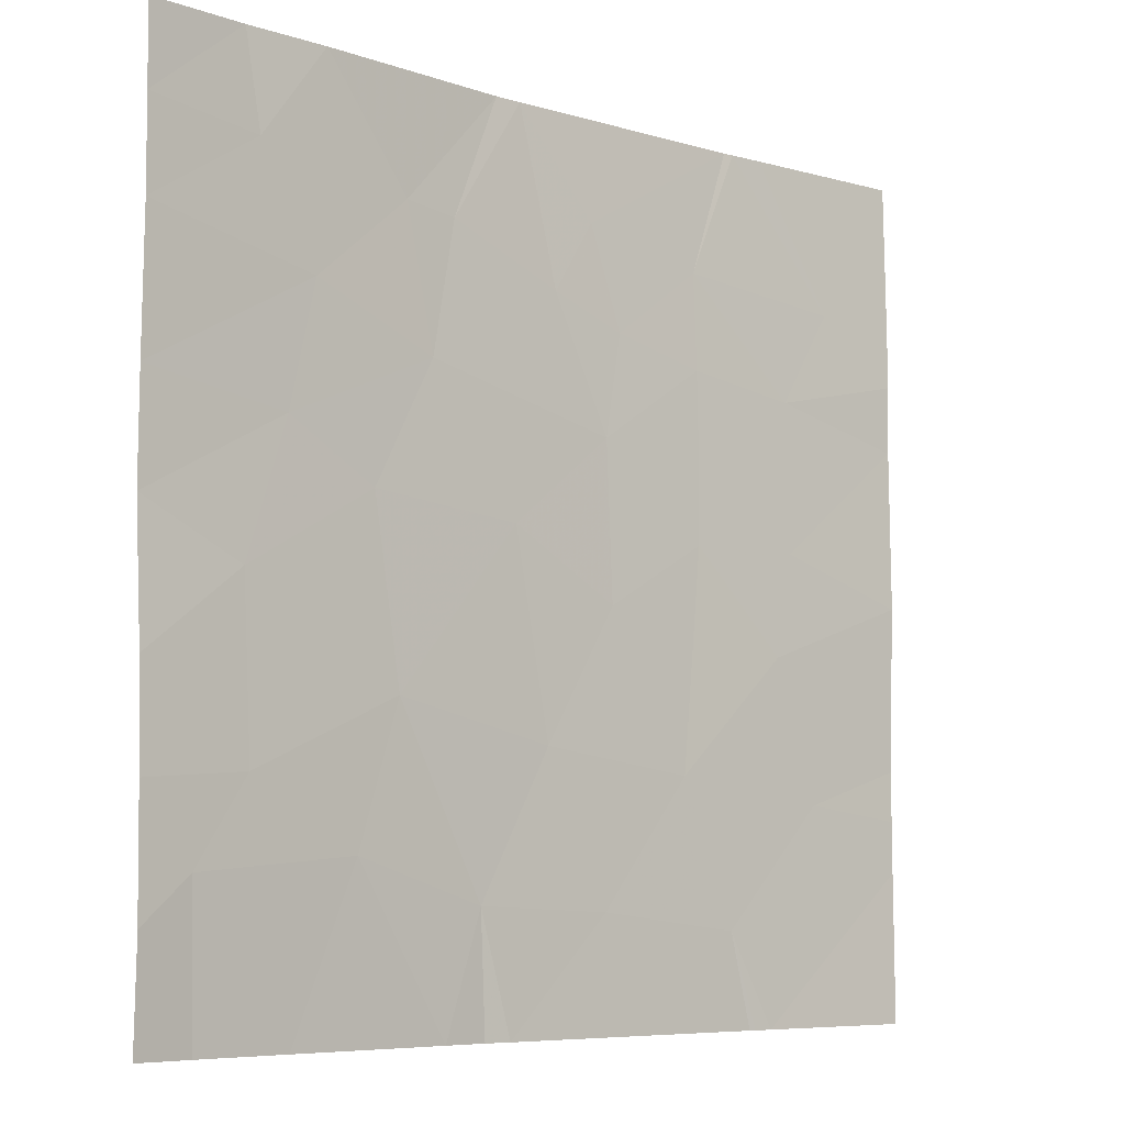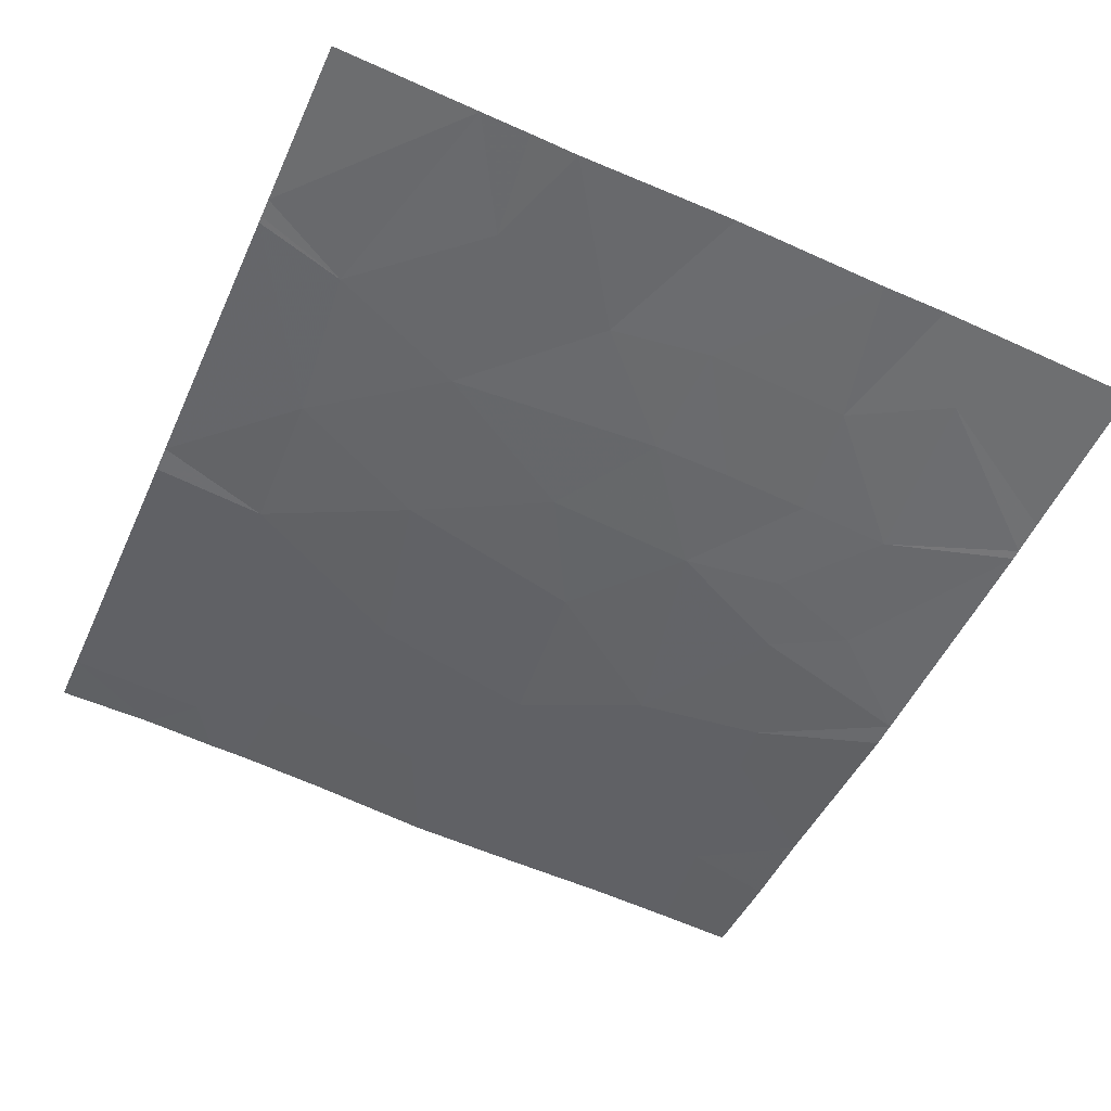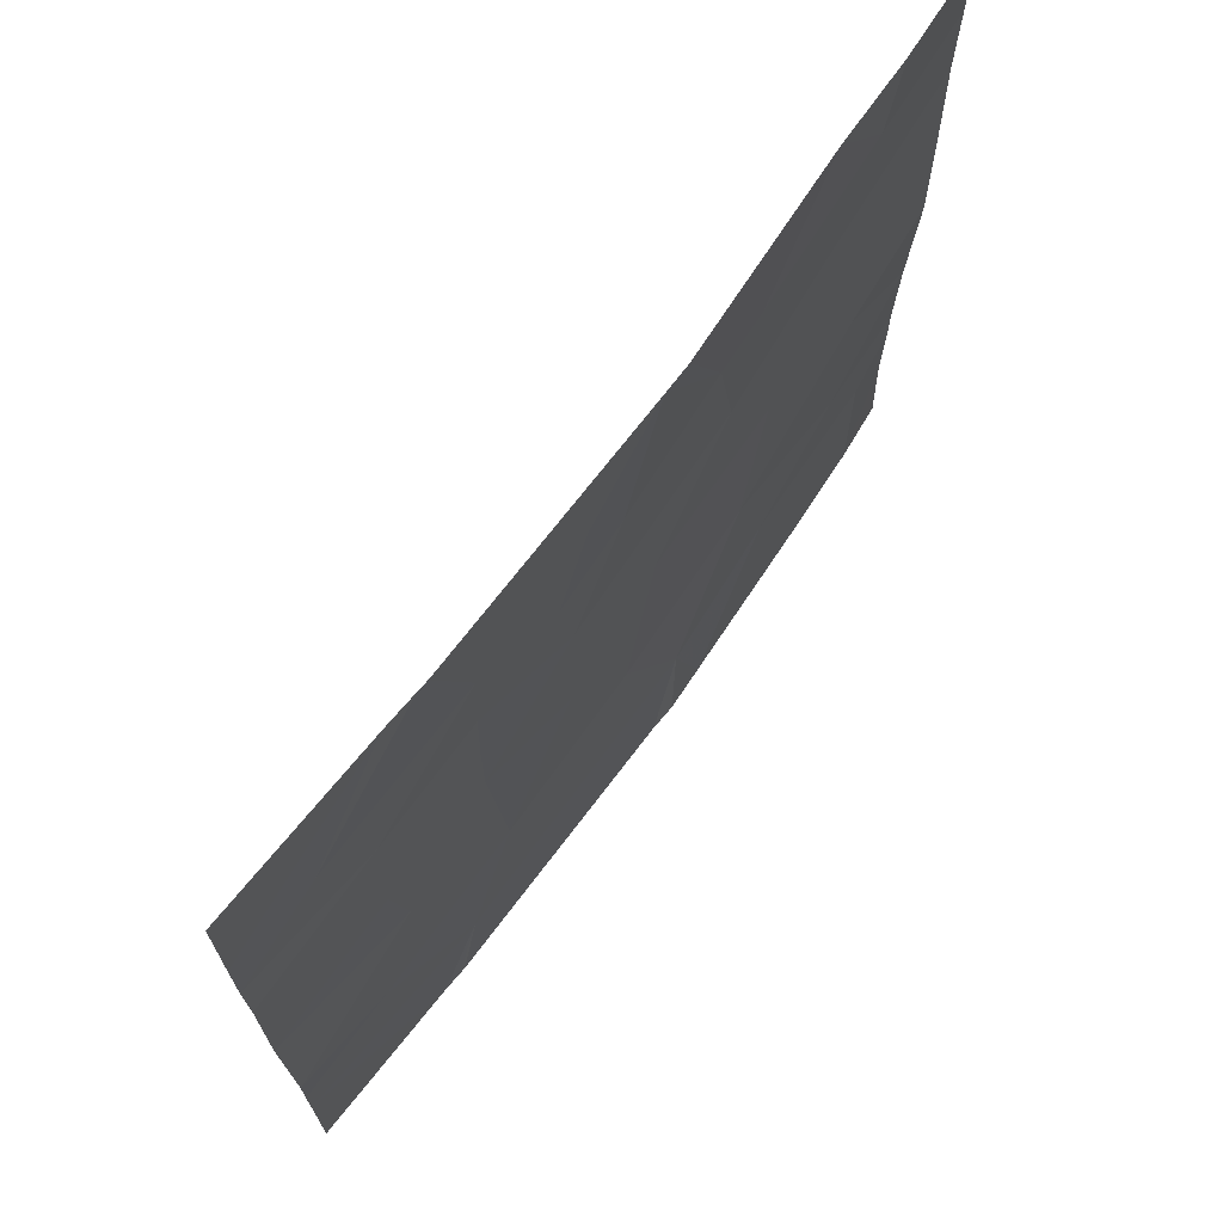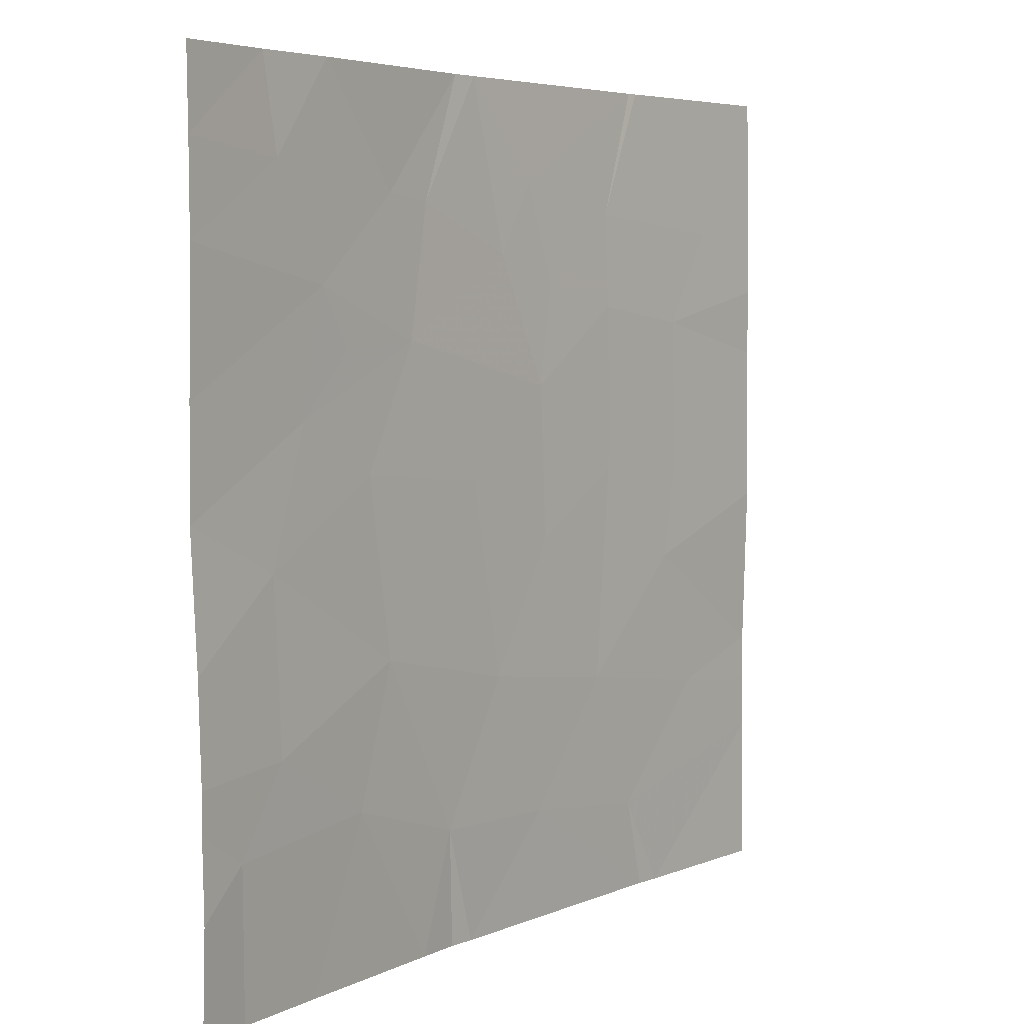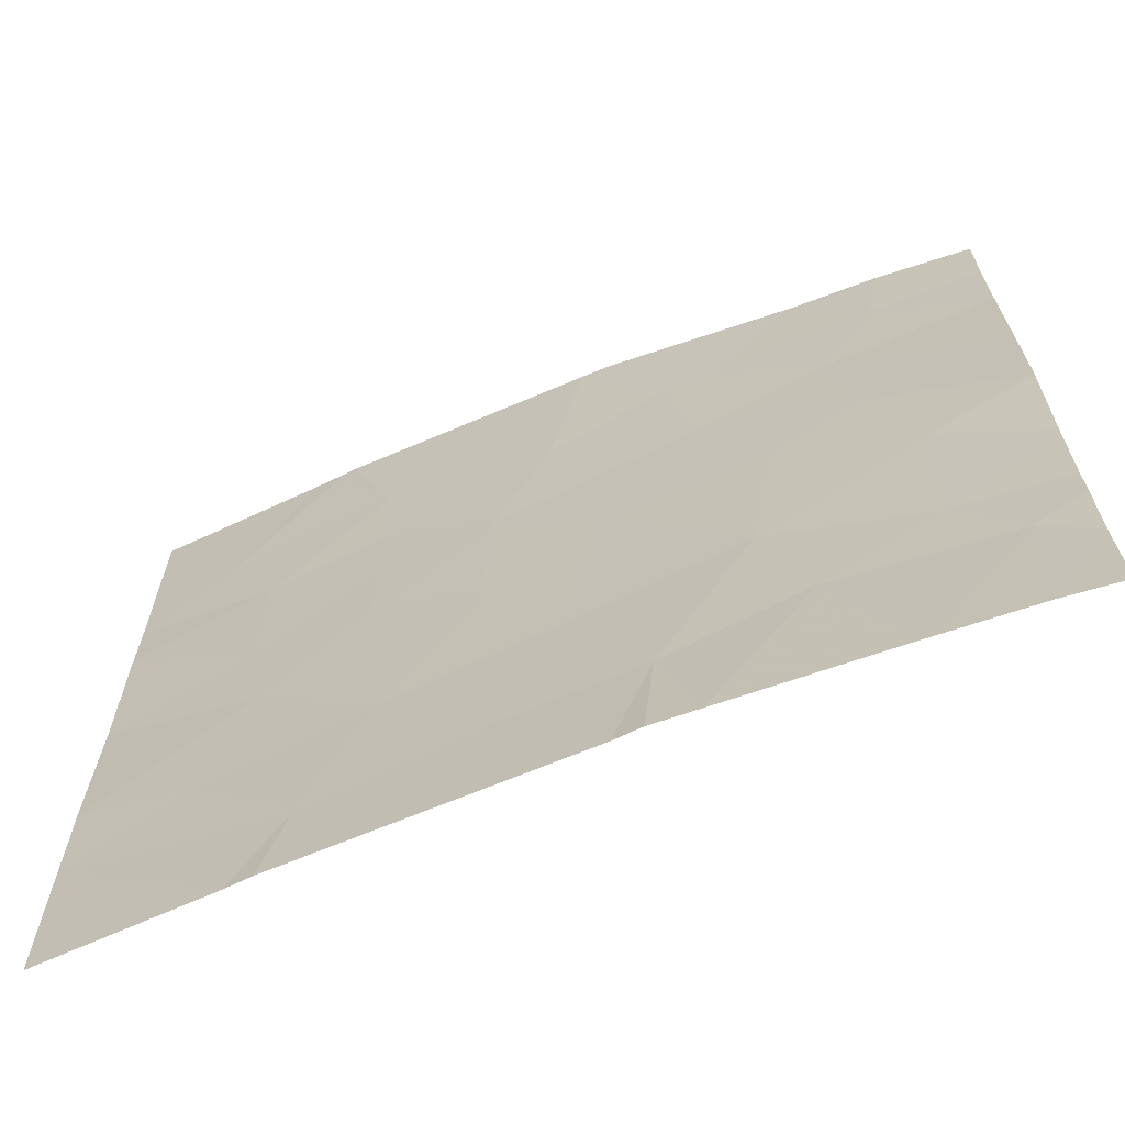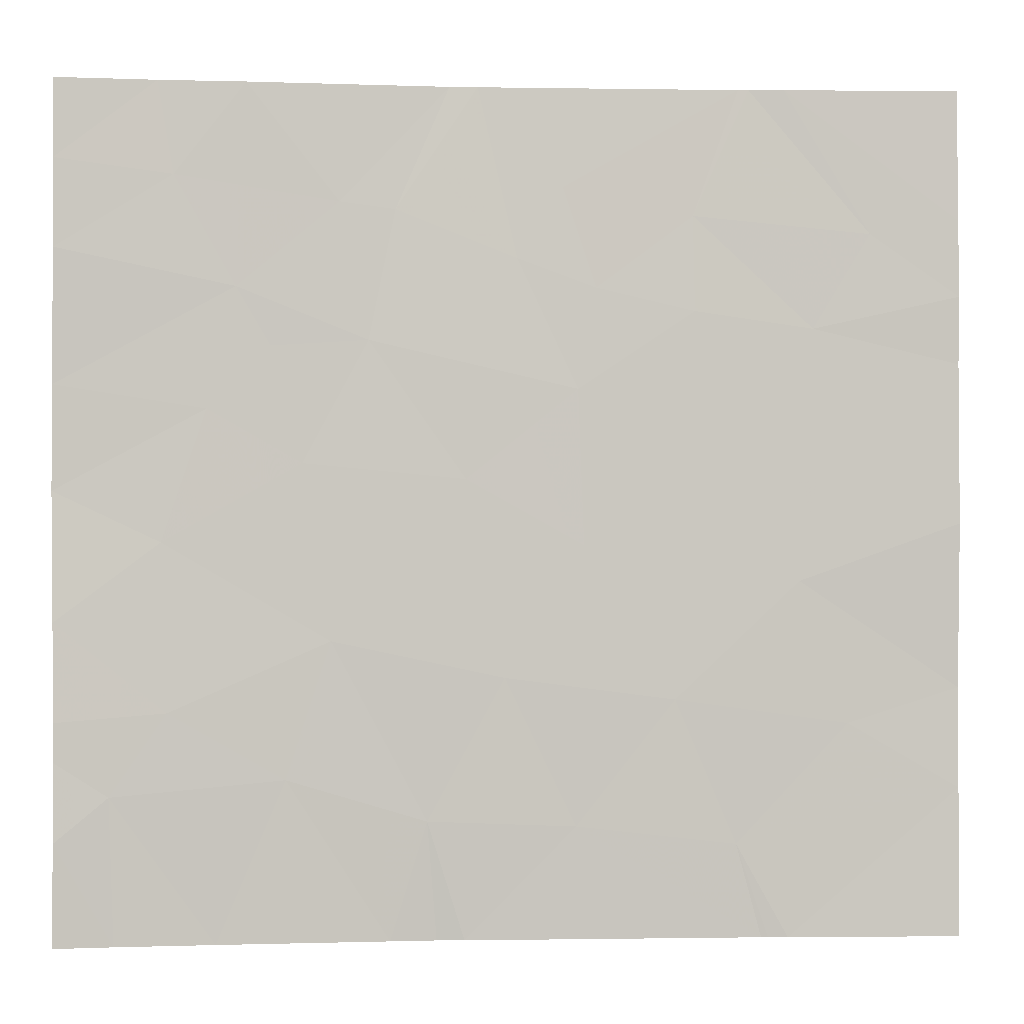
<metadata>
{"format":"obj","ext":"obj","renderer":"f3d","projection":"perspective","resolution":1024,"background":"white","views":[{"elev":-7.0,"azim":148.4,"up":"+Z"},{"elev":-61.6,"azim":-114.3,"up":"+Y"},{"elev":71.0,"azim":-43.1,"up":"+Z"},{"elev":5.1,"azim":137.1,"up":"+Z"},{"elev":-67.3,"azim":32.6,"up":"+Z"},{"elev":-0.8,"azim":-174.0,"up":"+Z"}]}
</metadata>
<code>
v -53.52 41.57 19.16
v -53.52 41.57 18.98
v -53.13 41.63 19.21
v -53.52 41.58 20.99
v -53.21 41.62 20.94
v -52.78 41.67 21.46
v -52.91 41.65 21.46
v -50.76 42.09 19.85
v -50.4 42.18 19.57
v -51.33 41.96 19.51
v -50.78 42.09 19.26
v -51.93 41.84 19.37
v -51.66 41.89 18.87
v -50.59 42.14 18.97
v -50.95 42.04 18.46
v -51.18 41.99 19.02
v -52.85 41.67 18.46
v -52.92 41.66 18.46
v -52.74 41.69 18.79
v -51.79 41.85 18.46
v -52.82 41.67 18.46
v -52.18 41.79 18.85
v -52.6 41.72 20.07
v -52.6 41.72 20.35
v -52.18 41.79 20.39
v -50.41 42.19 19.23
v -51.46 41.93 20.56
v -51.36 41.94 21.04
v -51.55 41.9 21.02
v -51.8 41.87 20.07
v -51.69 41.86 18.46
v -51.97 41.82 20.85
v -51.83 41.82 21.46
v -52.59 41.71 21.01
v -53.01 41.65 20.61
v -50.4 42.17 21.18
v -50.4 42.17 20.87
v -50.74 42.08 21.46
v -50.8 42.07 21.13
v -50.41 42.18 19.09
v -50.41 42.19 18.82
v -52.59 41.72 20.67
v -53.52 41.58 20.48
v -53.52 41.58 20.72
v -50.61 42.12 18.46
v -50.4 42.17 21.46
v -51.04 42.01 21.46
v -53.02 41.66 20.08
v -53.53 41.58 19.92
v -52.96 41.67 19.71
v -50.41 42.18 18.46
v -53.52 41.58 18.46
v -53.52 41.57 21.46
v -52.25 41.77 20.75
v -52.13 41.78 21.1
v -50.91 42.05 20.31
v -51.24 41.98 20.13
v -51.53 41.9 18.46
v -51.13 42 20.54
v -51.01 42.03 20.74
v -52.21 41.79 19.84
v -52.52 41.74 19.3
v -52.74 41.67 21.46
v -50.39 42.16 20.03
v -50.4 42.16 20.39
v -53.52 41.57 19.34
v -51.73 41.84 21.46
f 3 1 2
f 7 4 5
f 5 6 7
f 11 9 8
f 8 10 11
f 13 10 12
f 16 15 14
f 14 11 16
f 19 18 17
f 22 21 20
f 22 19 21
f 25 24 23
f 11 14 26
f 29 27 28
f 25 30 27
f 13 20 31
f 29 33 32
f 32 27 29
f 34 6 5
f 5 35 34
f 39 37 36
f 36 38 39
f 41 40 14
f 42 35 24
f 24 25 42
f 35 44 43
f 25 27 32
f 45 14 15
f 45 41 14
f 38 36 46
f 39 38 47
f 50 48 49
f 14 40 26
f 45 51 41
f 2 52 18
f 44 5 4
f 7 53 4
f 35 5 44
f 11 26 9
f 55 54 32
f 55 34 54
f 57 56 27
f 57 8 56
f 57 10 8
f 16 58 15
f 16 13 58
f 60 59 56
f 62 12 61
f 42 34 35
f 19 2 18
f 19 3 2
f 34 63 6
f 13 31 58
f 57 27 30
f 30 10 57
f 56 64 65
f 19 22 62
f 13 16 10
f 3 62 50
f 48 43 49
f 48 35 43
f 8 9 64
f 3 66 1
f 60 27 59
f 50 49 66
f 66 3 50
f 12 30 61
f 12 10 30
f 42 54 34
f 42 25 54
f 62 61 23
f 23 50 62
f 50 23 48
f 3 19 62
f 25 23 61
f 28 47 67
f 60 65 37
f 60 56 65
f 28 39 47
f 28 60 39
f 28 27 60
f 56 8 64
f 19 17 21
f 55 32 33
f 48 23 24
f 24 35 48
f 60 37 39
f 16 11 10
f 59 27 56
f 55 33 63
f 63 34 55
f 22 13 12
f 12 62 22
f 25 61 30
f 25 32 54
f 22 20 13
f 29 67 33
f 29 28 67

</code>
